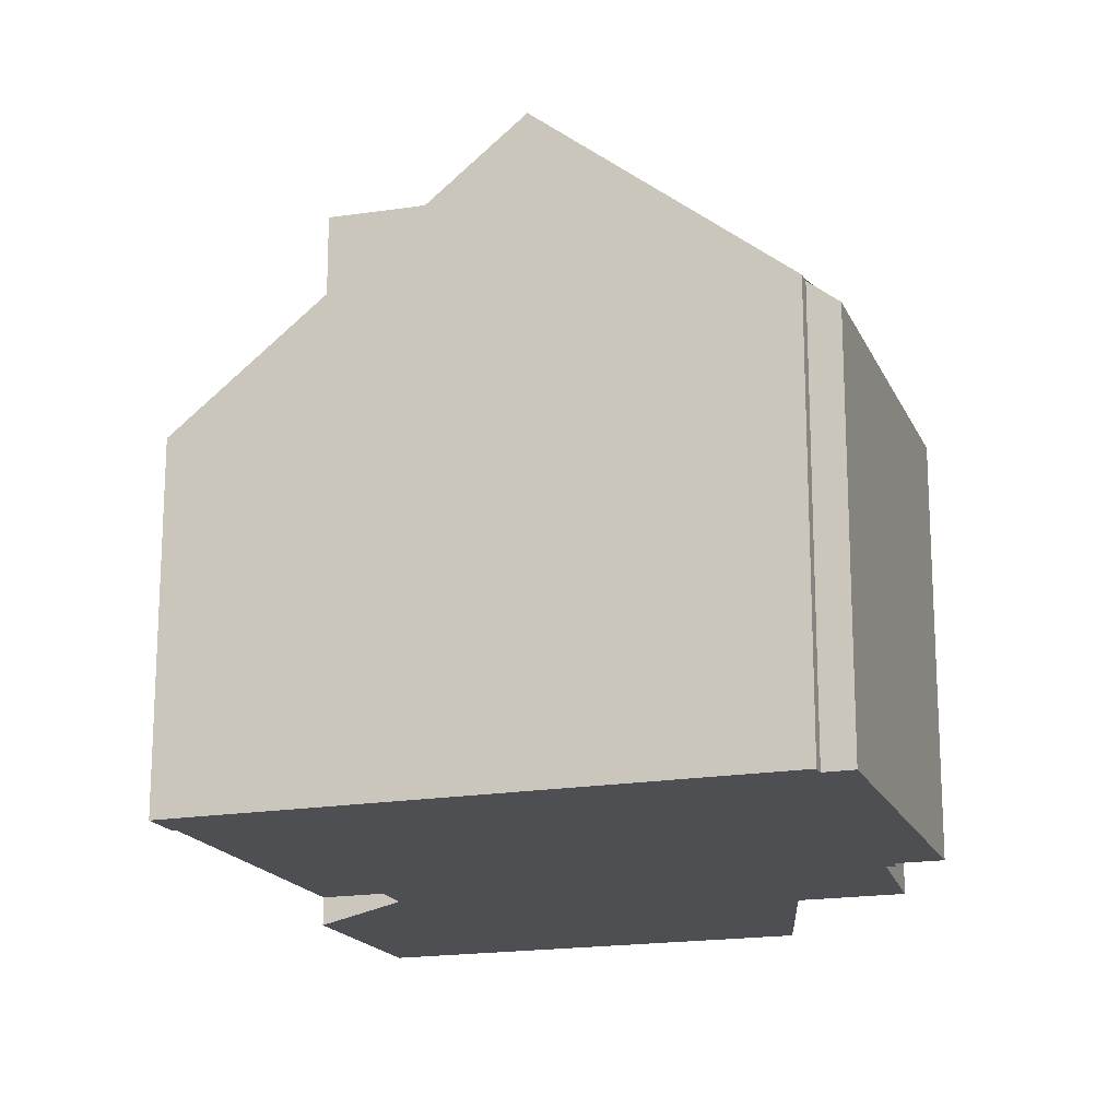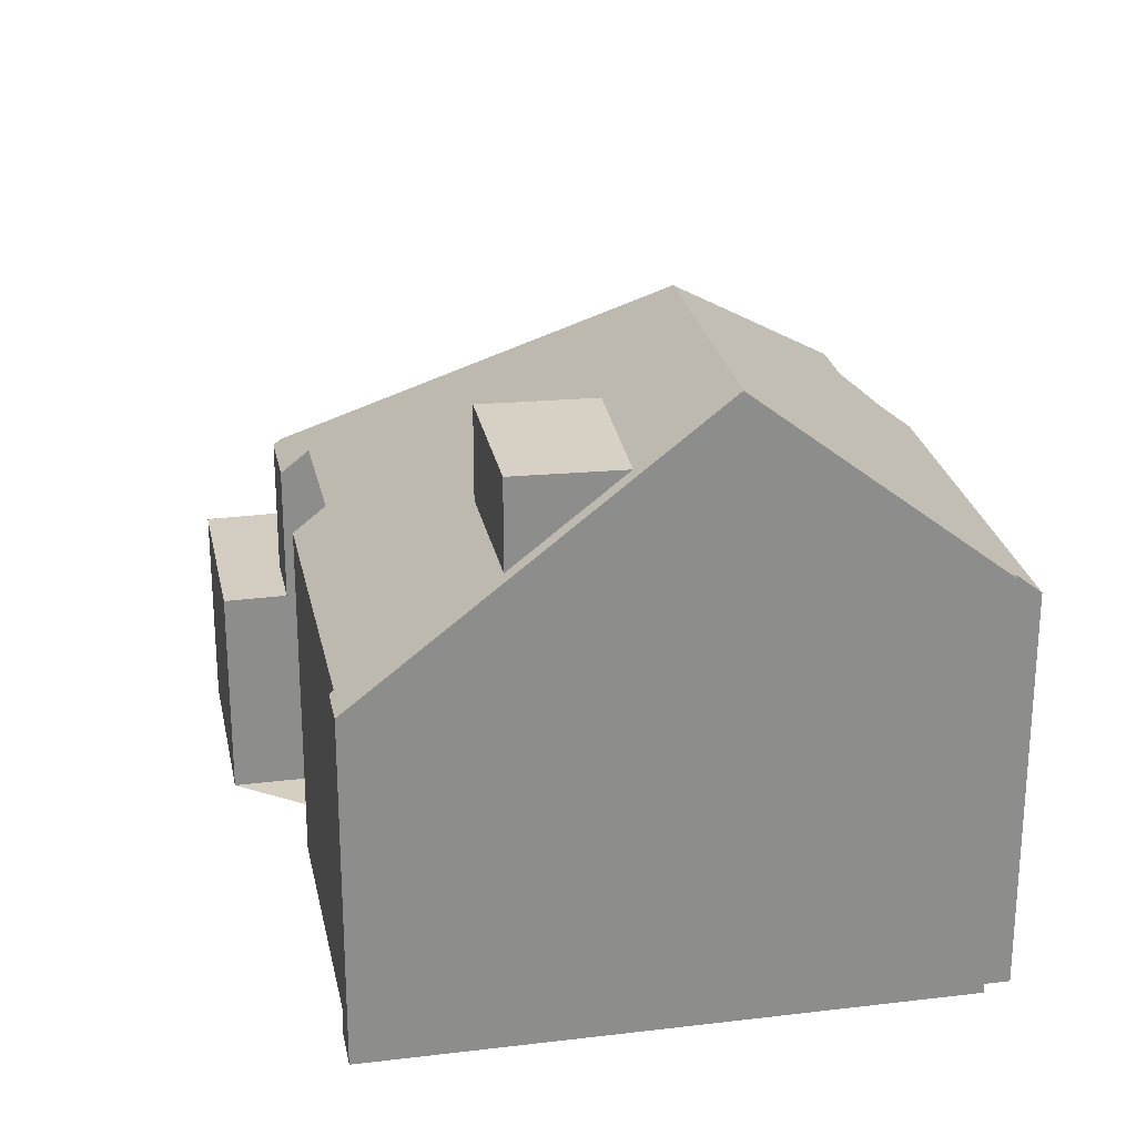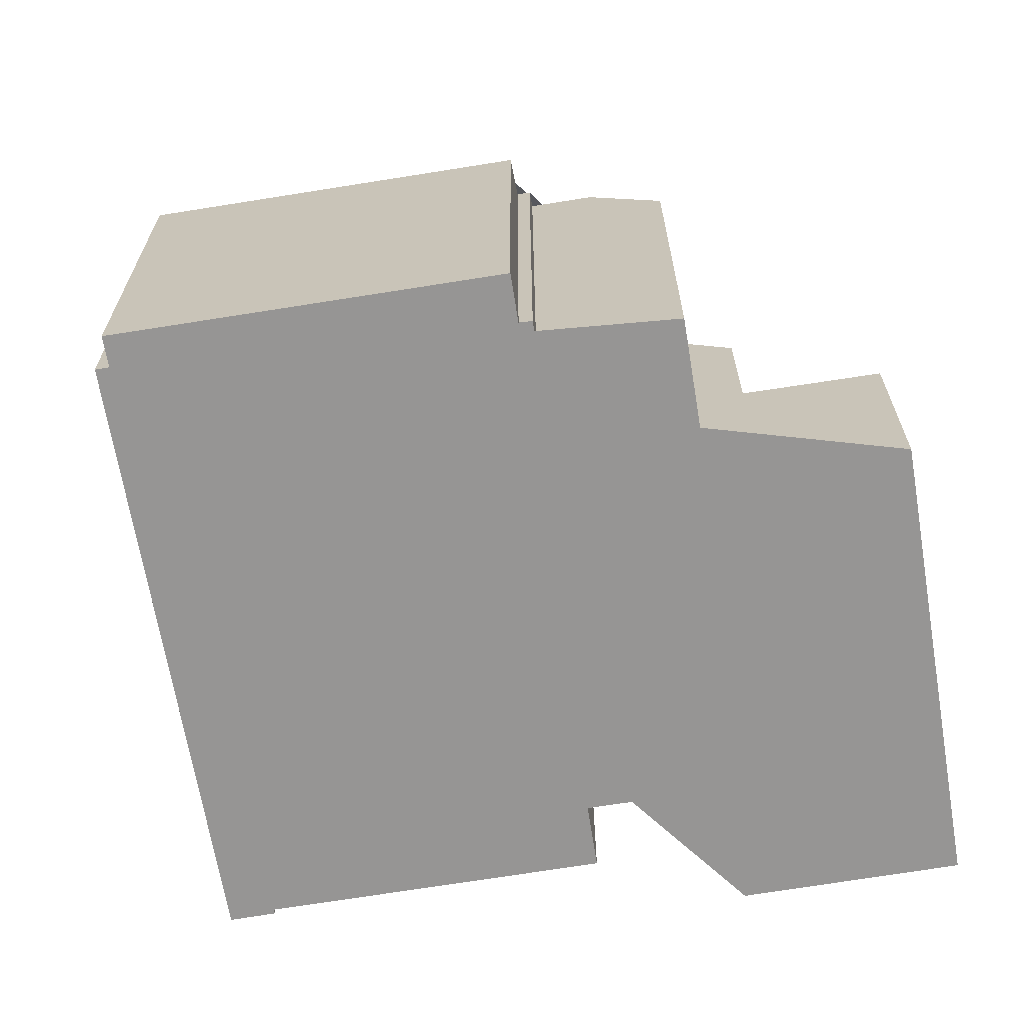
<metadata>
{"format":"obj","ext":"obj","renderer":"f3d","projection":"perspective","resolution":1024,"background":"white","views":[{"elev":-17.9,"azim":134.6,"up":"+Z"},{"elev":25.9,"azim":104.9,"up":"+Z"},{"elev":-67.6,"azim":-144.5,"up":"+Z"}]}
</metadata>
<code>
v -1594 -2283 6.512
v -1594 -2284 6.891
v -1593 -2284 6.893
v -1599 -2287 7.367
v -1599 -2287 7.122
v -1599 -2287 7.121
v -1599 -2286 6.521
v -1596 -2297 3.479
v -1599 -2298 3.398
v -1602 -2292 3.428
v -1600 -2290 6.431
v -1601 -2288 6.44
v -1589 -2292 5.661
v -1590 -2293 5.658
v -1590 -2292 5.713
v -1595 -2295 5.662
v -1595 -2294 6.455
v -1597 -2295 6.424
v -1600 -2288 7.368
v -1595 -2289 9.969
v -1592 -2287 9.993
v -1597 -2288 8.905
v -1592 -2286 8.81
v -1599 -2286 6.52
v -1594 -2283 6.542
v -1596 -2284 6.533
v -1596 -2284 6.516
v -1595 -2287 8.856
v -1599 -2286 6.801
v -1596 -2285 6.795
v -1594 -2284 6.791
v -1593 -2284 6.892
v -1592 -2286 8.812
v -1593 -2284 6.903
v -1593 -2284 6.903
v -1596 -2285 6.907
v -1600 -2288 7.368
v -1592 -2287 9.993
v -1597 -2296 3.483
v -1600 -2291 3.481
v -1595 -2289 9.969
v -1600 -2291 5.777
v -1597 -2296 5.678
v -1598 -2296 5.76
v -1595 -2289 9.969
v -1597 -2288 8.905
v -1596 -2291 8.964
v -1593 -2290 8.921
v -1591 -2289 8.882
v -1596 -2291 8.964
v -1591 -2289 8.879
v -1594 -2288 9.978
v -1593 -2290 8.921
v -1593 -2291 8.963
v -1593 -2290 8.921
v -1593 -2291 7.491
v -1594 -2288 9.978
v -1592 -2293 5.694
v -1591 -2289 8.88
v -1592 -2287 9.993
v -1589 -2292 5.661
v -1592 -2287 9.993
v -1599 -2286 6.913
v -1597 -2288 9.033
v -1598 -2286 6.912
v -1598 -2286 6.8
v -1596 -2291 9.026
v -1596 -2291 9.026
v -1596 -2291 8.963
v -1597 -2288 9.033
v -1597 -2288 8.902
v -1598 -2286 6.523
v -1598 -2286 6.52
v -1594 -2294 5.669
v -1597 -2296 5.673
v -1597 -2296 3.468
v -1600 -2290 6.248
v -1597 -2295 6.207
v -1597 -2295 6.207
v -1597 -2297 3.464
v -1592 -2287 9.992
v -1591 -2289 8.882
v -1590 -2290 8.923
v -1590 -2290 7.511
v -1589 -2292 5.66
v -1591 -2289 8.882
v -1592 -2287 9.992
v -1592 -2286 8.814
v -1594 -2284 6.903
v -1594 -2283 6.542
v -1594 -2283 6.512
v -1594 -2284 6.791
v -1599 -2288 7.803
v -1598 -2287 7.809
v -1599 -2288 7.803
v -1595 -2286 7.819
v -1593 -2285 7.828
v -1601 -2289 6.438
v -1593 -2285 7.829
v -1593 -2285 7.829
v -1600 -2288 6.606
v -1597 -2295 6.552
v -1596 -2297 3.474
v -1597 -2296 5.677
v -1597 -2296 3.478
v -1601 -2288 6.61
v -1597 -2295 6.552
v -1593 -2291 7.491
v -1595 -2292 7.471
v -1593 -2291 8.963
v -1590 -2290 8.923
v -1593 -2291 8.963
v -1590 -2290 7.512
v -1590 -2290 7.512
v -1590 -2290 7.511
v -1598 -2294 6.219
v -1590 -2290 8.923
v -1599 -2294 5.766
v -1593 -2291 7.491
v -1590 -2290 7.511
v -1598 -2294 6.56
v -1597 -2293 7.455
v -1597 -2293 7.455
v -1599 -2294 3.464
v -1601 -2295 3.412
v -1598 -2296 5.761
v -1597 -2295 6.038
v -1597 -2296 6.032
v -1592 -2293 6.115
v -1594 -2294 6.08
v -1589 -2292 6.151
v -1590 -2292 6.15
v -1590 -2292 6.148
v -1598 -2296 6.029
v -1595 -2294 6.071
v -1597 -2295 6.041
v -1598 -2296 6.029
v -1600 -2297 3.404
v -1598 -2296 3.457
v -1601 -2295 3.412
v -1600 -2297 3.405
v -1599 -2298 3.399
v -1602 -2292 3.429
v -1598 -2296 5.76
v -1598 -2296 3.455
v -1598 -2296 5.669
v -1600 -2291 5.777
v -1599 -2294 5.766
v -1598 -2296 5.761
v -1599 -2294 3.464
v -1598 -2296 3.457
v -1598 -2296 5.76
v -1597 -2297 3.451
v -1600 -2291 3.481
v -1597 -2297 3.453
v -1599 -2298 3.401
v -1597 -2296 3.466
v -1597 -2296 3.476
v -1596 -2296 3.481
v -1599 -2298 3.4
v -1597 -2297 3.451
v -1599 -2298 3.399
v -1597 -2297 3.464
v -1596 -2297 3.474
v -1596 -2297 3.479
v -1599 -2298 3.398
v -1599 -2286 6.538
v -1598 -2286 6.536
v -1596 -2284 6.532
v -1594 -2283 6.527
v -1594 -2283 6.527
v -1596 -2285 6.532
v -1592 -2287 9.993
v -1591 -2289 8.879
v -1590 -2290 7.884
v -1592 -2287 9.993
v -1592 -2286 8.81
v -1593 -2285 7.829
v -1593 -2284 6.903
v -1593 -2284 6.893
v -1593 -2285 7.969
v -1593 -2285 7.969
v -1599 -2288 7.98
v -1598 -2287 7.978
v -1595 -2286 7.973
v -1593 -2285 7.969
v -1599 -2288 7.98
v -1600 -2289 6.604
v -1600 -2289 6.437
v -1593 -2285 7.969
v -1601 -2295 3.413
v -1600 -2297 3.405
v -1599 -2298 3.401
v -1602 -2292 3.43
v -1599 -2298 3.399
v -1599 -2298 3.399
v -1592 -2287 9.993
v -1592 -2286 8.811
v -1593 -2285 7.829
v -1593 -2284 6.903
v -1593 -2285 7.969
v -1593 -2284 6.892
v -1592 -2287 9.993
v -1591 -2289 8.88
v -1591 -2289 8.807
v -1590 -2290 7.512
v -1590 -2292 6.15
v -1589 -2292 5.661
v -1597 -2296 3.469
v -1597 -2297 3.467
v -1597 -2297 3.467
v -1597 -2296 5.674
v -1597 -2296 3.471
v -1597 -2295 6.306
v -1597 -2295 6.306
v -1597 -2296 6.034
v -1598 -2294 6.31
v -1600 -2290 6.321
v -1590 -2290 7.838
v -1590 -2290 7.837
v -1590 -2290 7.837
v -1591 -2290 8.913
v -1601 -2295 3.414
v -1601 -2295 3.414
v -1598 -2294 6.221
v -1599 -2294 5.767
v -1599 -2294 3.466
v -1593 -2291 7.802
v -1595 -2292 7.767
v -1593 -2291 8.954
v -1591 -2290 8.913
v -1591 -2290 7.835
v -1597 -2293 7.745
v -1597 -2293 7.745
v -1593 -2291 8.954
v -1599 -2294 5.767
v -1593 -2291 7.802
v -1591 -2290 7.835
v -1598 -2294 6.311
v -1598 -2293 6.563
v -1599 -2294 3.466
v -1601 -2295 3.413
v -1589 -2292 5.757
v -1589 -2292 5.757
v -1600 -2297 3.403
v -1600 -2297 3.403
v -1597 -2296 3.468
v -1598 -2296 3.455
v -1597 -2296 3.478
v -1597 -2296 3.471
v -1592 -2293 5.722
v -1594 -2294 5.687
v -1589 -2292 5.758
v -1589 -2292 5.755
v -1597 -2296 3.483
v -1595 -2295 5.678
v -1600 -2297 3.402
v -1598 -2296 5.669
v -1600 -2297 3.403
v -1600 -2297 3.403
v -1597 -2296 5.673
v -1597 -2296 3.468
v -1598 -2296 3.455
v -1589 -2292 5.743
v -1589 -2292 5.743
v -1598 -2296 5.669
v -1598 -2296 3.455
v -1589 -2292 5.743
v -1589 -2292 5.741
v -1592 -2293 5.722
v -1597 -2296 5.677
v -1597 -2296 5.674
v -1597 -2296 3.478
v -1597 -2296 3.471
v -1592 -2293 5.722
v -1594 -2294 5.701
v -1597 -2296 3.483
v -1595 -2295 5.696
v -1597 -2296 5.678
v -1600 -2297 3.403
v -1596 -2297 3.474
v -1597 -2297 3.467
v -1597 -2297 3.464
v -1597 -2297 3.451
v -1596 -2297 3.479
v -1598 -2298 3.423
v -1594 -2283 6.527
v -1594 -2283 6.512
v -1594 -2283 0
v -1594 -2283 8.882e-16
v -1593 -2284 6.892
v -1594 -2284 6.891
v -1594 -2284 0
v -1593 -2284 0
v -1593 -2284 6.903
v -1593 -2284 6.893
v -1593 -2284 0
v -1593 -2284 0
v -1599 -2287 7.122
v -1599 -2287 7.367
v -1599 -2287 0
v -1599 -2287 0
v -1599 -2287 7.121
v -1599 -2287 7.122
v -1599 -2287 0
v -1599 -2287 0
v -1599 -2286 6.913
v -1599 -2287 7.121
v -1599 -2287 0
v -1599 -2286 0
v -1599 -2286 6.52
v -1599 -2286 6.521
v -1599 -2286 0
v -1599 -2286 8.882e-16
v -1596 -2297 3.474
v -1596 -2297 3.479
v -1596 -2297 4.441e-16
v -1596 -2297 -4.441e-16
v -1599 -2298 3.398
v -1599 -2298 3.398
v -1599 -2298 -4.441e-16
v -1599 -2298 4.441e-16
v -1602 -2292 3.429
v -1602 -2292 3.428
v -1602 -2292 0
v -1602 -2292 0
v -1600 -2289 6.437
v -1600 -2290 6.431
v -1600 -2290 -8.882e-16
v -1600 -2289 -8.882e-16
v -1601 -2288 6.61
v -1601 -2288 6.44
v -1601 -2288 8.882e-16
v -1601 -2288 8.882e-16
v -1589 -2292 5.661
v -1589 -2292 5.661
v -1589 -2292 0
v -1589 -2292 8.882e-16
v -1590 -2292 5.713
v -1590 -2293 5.658
v -1590 -2293 0
v -1590 -2292 0
v -1592 -2293 5.694
v -1590 -2292 5.713
v -1590 -2292 0
v -1592 -2293 0
v -1595 -2295 5.678
v -1595 -2295 5.662
v -1595 -2295 0
v -1595 -2295 0
v -1597 -2295 6.424
v -1595 -2294 6.455
v -1595 -2294 0
v -1597 -2295 0
v -1597 -2295 6.041
v -1597 -2295 6.424
v -1597 -2295 0
v -1597 -2295 0
v -1599 -2287 7.367
v -1600 -2288 7.368
v -1600 -2288 0
v -1599 -2287 0
v -1592 -2287 9.993
v -1592 -2286 8.81
v -1592 -2286 0
v -1592 -2287 0
v -1598 -2286 6.52
v -1599 -2286 6.52
v -1599 -2286 8.882e-16
v -1598 -2286 8.882e-16
v -1594 -2284 6.791
v -1594 -2283 6.542
v -1594 -2283 0
v -1594 -2284 0
v -1594 -2283 6.512
v -1596 -2284 6.516
v -1596 -2284 8.882e-16
v -1594 -2283 8.882e-16
v -1599 -2286 6.538
v -1599 -2286 6.801
v -1599 -2286 0
v -1599 -2286 0
v -1594 -2284 6.891
v -1594 -2284 6.791
v -1594 -2284 0
v -1594 -2284 0
v -1593 -2284 6.892
v -1593 -2284 6.892
v -1593 -2284 0
v -1593 -2284 -8.882e-16
v -1593 -2285 7.829
v -1593 -2284 6.903
v -1593 -2284 0
v -1593 -2285 -8.882e-16
v -1591 -2289 8.879
v -1592 -2287 9.993
v -1592 -2287 0
v -1591 -2289 0
v -1590 -2290 7.884
v -1591 -2289 8.879
v -1591 -2289 0
v -1590 -2290 0
v -1594 -2294 5.669
v -1592 -2293 5.694
v -1592 -2293 0
v -1594 -2294 -8.882e-16
v -1589 -2292 5.661
v -1589 -2292 5.661
v -1589 -2292 8.882e-16
v -1589 -2292 0
v -1599 -2286 6.801
v -1599 -2286 6.913
v -1599 -2286 0
v -1599 -2286 0
v -1596 -2284 6.516
v -1598 -2286 6.52
v -1598 -2286 8.882e-16
v -1596 -2284 8.882e-16
v -1595 -2295 5.662
v -1594 -2294 5.669
v -1594 -2294 -8.882e-16
v -1595 -2295 0
v -1600 -2290 6.321
v -1600 -2290 6.248
v -1600 -2290 8.882e-16
v -1600 -2290 8.882e-16
v -1597 -2297 3.451
v -1597 -2297 3.464
v -1597 -2297 0
v -1597 -2297 4.441e-16
v -1590 -2293 5.658
v -1589 -2292 5.66
v -1589 -2292 0
v -1590 -2293 0
v -1594 -2283 6.512
v -1594 -2283 6.512
v -1594 -2283 8.882e-16
v -1594 -2283 0
v -1601 -2288 6.44
v -1601 -2289 6.438
v -1601 -2289 8.882e-16
v -1601 -2288 8.882e-16
v -1593 -2285 7.969
v -1593 -2285 7.829
v -1593 -2285 -8.882e-16
v -1593 -2285 0
v -1597 -2297 3.467
v -1596 -2297 3.474
v -1596 -2297 -4.441e-16
v -1597 -2297 0
v -1600 -2288 7.368
v -1601 -2288 6.61
v -1601 -2288 8.882e-16
v -1600 -2288 0
v -1589 -2292 6.151
v -1590 -2290 7.512
v -1590 -2290 8.882e-16
v -1589 -2292 0
v -1601 -2295 3.413
v -1601 -2295 3.412
v -1601 -2295 -4.441e-16
v -1601 -2295 0
v -1589 -2292 5.758
v -1589 -2292 6.151
v -1589 -2292 0
v -1589 -2292 0
v -1595 -2294 6.455
v -1595 -2294 6.071
v -1595 -2294 0
v -1595 -2294 0
v -1597 -2296 5.678
v -1597 -2295 6.041
v -1597 -2295 0
v -1597 -2296 0
v -1601 -2295 3.412
v -1600 -2297 3.404
v -1600 -2297 0
v -1601 -2295 -4.441e-16
v -1599 -2298 3.398
v -1599 -2298 3.399
v -1599 -2298 4.441e-16
v -1599 -2298 -4.441e-16
v -1602 -2292 3.43
v -1602 -2292 3.429
v -1602 -2292 0
v -1602 -2292 0
v -1600 -2290 6.248
v -1600 -2291 5.777
v -1600 -2291 0
v -1600 -2290 8.882e-16
v -1598 -2298 3.423
v -1597 -2297 3.451
v -1597 -2297 4.441e-16
v -1598 -2298 0
v -1596 -2297 3.479
v -1596 -2296 3.481
v -1596 -2296 0
v -1596 -2297 0
v -1600 -2297 3.402
v -1599 -2298 3.4
v -1599 -2298 0
v -1600 -2297 0
v -1596 -2297 3.479
v -1596 -2297 3.479
v -1596 -2297 0
v -1596 -2297 0
v -1599 -2298 3.4
v -1599 -2298 3.398
v -1599 -2298 4.441e-16
v -1599 -2298 0
v -1599 -2286 6.521
v -1599 -2286 6.538
v -1599 -2286 0
v -1599 -2286 0
v -1594 -2283 6.542
v -1594 -2283 6.527
v -1594 -2283 8.882e-16
v -1594 -2283 0
v -1590 -2290 7.838
v -1590 -2290 7.884
v -1590 -2290 0
v -1590 -2290 -8.882e-16
v -1593 -2284 6.893
v -1593 -2284 6.893
v -1593 -2284 0
v -1593 -2284 0
v -1601 -2289 6.438
v -1600 -2289 6.437
v -1600 -2289 -8.882e-16
v -1601 -2289 8.882e-16
v -1592 -2286 8.81
v -1593 -2285 7.969
v -1593 -2285 0
v -1592 -2286 0
v -1600 -2291 3.481
v -1602 -2292 3.43
v -1602 -2292 0
v -1600 -2291 0
v -1599 -2298 3.399
v -1599 -2298 3.399
v -1599 -2298 -4.441e-16
v -1599 -2298 4.441e-16
v -1593 -2284 6.893
v -1593 -2284 6.892
v -1593 -2284 -8.882e-16
v -1593 -2284 0
v -1589 -2292 5.66
v -1589 -2292 5.661
v -1589 -2292 0
v -1589 -2292 0
v -1597 -2297 3.464
v -1597 -2297 3.467
v -1597 -2297 0
v -1597 -2297 0
v -1600 -2290 6.431
v -1600 -2290 6.321
v -1600 -2290 8.882e-16
v -1600 -2290 -8.882e-16
v -1590 -2290 7.512
v -1590 -2290 7.838
v -1590 -2290 -8.882e-16
v -1590 -2290 8.882e-16
v -1602 -2292 3.428
v -1601 -2295 3.413
v -1601 -2295 0
v -1602 -2292 0
v -1589 -2292 5.743
v -1589 -2292 5.758
v -1589 -2292 0
v -1589 -2292 0
v -1596 -2296 3.481
v -1597 -2296 3.483
v -1597 -2296 -4.441e-16
v -1596 -2296 0
v -1595 -2295 5.696
v -1595 -2295 5.678
v -1595 -2295 0
v -1595 -2295 0
v -1600 -2297 3.403
v -1600 -2297 3.402
v -1600 -2297 0
v -1600 -2297 0
v -1589 -2292 5.661
v -1589 -2292 5.743
v -1589 -2292 0
v -1589 -2292 0
v -1597 -2296 3.483
v -1597 -2296 3.483
v -1597 -2296 0
v -1597 -2296 -4.441e-16
v -1595 -2294 6.071
v -1595 -2295 5.696
v -1595 -2295 0
v -1595 -2294 0
v -1600 -2297 3.404
v -1600 -2297 3.403
v -1600 -2297 0
v -1600 -2297 0
v -1596 -2297 3.479
v -1596 -2297 3.479
v -1596 -2297 0
v -1596 -2297 4.441e-16
v -1599 -2298 3.399
v -1598 -2298 3.423
v -1598 -2298 0
v -1599 -2298 -4.441e-16
v -1594 -2283 0
v -1594 -2284 0
v -1593 -2284 0
v -1589 -2292 0
v -1590 -2293 0
v -1590 -2292 0
v -1595 -2295 0
v -1595 -2294 0
v -1597 -2295 0
v -1596 -2297 0
v -1599 -2298 0
v -1602 -2292 0
v -1600 -2290 0
v -1601 -2288 0
v -1599 -2287 0
v -1599 -2287 0
v -1599 -2287 0
v -1599 -2286 0
f 88 33 62 87
f 181 33 88 186
f 171 25 90 170
f 169 26 172
f 185 28 71 184
f 172 26 30 66 168
f 90 25 31 92
f 190 23 177 182
f 180 3 35 179
f 92 31 2 32 34 89
f 242 10 143 224
f 137 79 128
f 237 48 230
f 238 49 231
f 67 47 46 64
f 69 50 68
f 204 59 60 203
f 71 28 57 20 70
f 205 59 204
f 82 53 52 81
f 83 54 56 84
f 177 23 21 176
f 66 30 36 65
f 65 63 29 66
f 68 41 52 53 69
f 70 22 71
f 64 45 67
f 72 24 73
f 184 71 22 183
f 168 66 29 167
f 229 69 53 228
f 212 75 76 213
f 101 98 12 106
f 216 128 79 215
f 81 60 59 82
f 232 82 59 205 221
f 87 57 28 88
f 186 88 28 185
f 170 90 26 169
f 92 30 26 90
f 89 36 30 92
f 93 19 4 5 6 63 65 94
f 96 36 89 97
f 189 98 101 188
f 97 89 34 99
f 94 65 36 96
f 179 35 100 178
f 188 101 95 187
f 105 39 43 104
f 106 37 95 101
f 234 50 69 229
f 130 109 108 129
f 132 114 113 131
f 129 108 115 133
f 207 133 115 206
f 222 117 112 235
f 214 78 116 217
f 122 102 121
f 127 107 123 109 130 135 17 18 136
f 141 138 125 140
f 241 124 118 236
f 261 128 216 272
f 276 130 129 275
f 243 132 131 253
f 275 129 133 254 270
f 254 133 207 244
f 278 135 130 276
f 271 127 136 279
f 280 138 141 260
f 126 118 124 139
f 192 141 140 191
f 260 141 192 259
f 224 143 194 223
f 258 144 137 128 261
f 145 76 75 146
f 226 147 77 225
f 148 116 78 134 149
f 149 134 152
f 195 162 156 193
f 161 155 157 163
f 210 163 157 209
f 164 158 159 165
f 166 160 156 162
f 196 142 162 195
f 284 161 163 283
f 283 163 210 282
f 281 164 165 285
f 162 142 9 166
f 167 7 24 72 168
f 169 27 91 170
f 170 91 1 171
f 172 72 73 27 169
f 168 72 172
f 173 38 51 174
f 174 51 175
f 198 177 176 197
f 200 179 178 199
f 201 182 177 198
f 202 180 179 200
f 199 178 182 201
f 183 93 94 184
f 185 96 97 186
f 225 77 218 239
f 240 188 187 46 47 233
f 186 97 99 181
f 184 94 96 185
f 182 178 100 190
f 191 150 151 192
f 259 192 151 263
f 223 194 154 227
f 193 155 161 195
f 286 196 195 161 284
f 197 62 33 198
f 199 99 34 200
f 198 33 181 201
f 200 34 32 202
f 201 181 99 199
f 203 173 174 204
f 220 205 204 174 175 219
f 221 205 220
f 206 114 132 207
f 244 207 132 243
f 209 158 164 210
f 282 210 164 281
f 213 105 104 212
f 215 107 127 216
f 217 121 102 214
f 239 218 11 189 188 240
f 272 216 127 271
f 219 113 114 220
f 220 114 206 221
f 223 191 140 224
f 225 116 148 226
f 228 108 109 229
f 221 206 115 232
f 229 109 123 234
f 235 55 86 222
f 239 217 116 225
f 233 122 121 240
f 227 150 191 223
f 240 121 217 239
f 236 42 40 241
f 224 140 125 242
f 230 110 119 237
f 231 111 120 238
f 265 244 243 264
f 245 193 156 246
f 247 157 155 248
f 248 155 193 245
f 249 158 209 250
f 251 58 74 252
f 264 243 253 268
f 270 254 269
f 269 254 244 265
f 250 209 157 247
f 255 159 158 249
f 252 74 16 256
f 246 156 160 257
f 259 245 246 260
f 262 247 248 263
f 264 61 208 265
f 266 44 126 139 267
f 268 13 61 264
f 269 85 14 15 58 251 270
f 265 208 85 269
f 263 248 245 259
f 273 249 250 274
f 275 251 252 276
f 270 251 275
f 274 250 247 262
f 277 255 249 273
f 276 252 256 278
f 260 246 257 280
f 281 103 211 282
f 283 80 153 284
f 282 211 80 283
f 285 8 103 281
f 284 153 286
f 288 289 290 287
f 292 293 294 291
f 296 297 298 295
f 300 301 302 299
f 304 305 306 303
f 308 309 310 307
f 312 313 314 311
f 316 317 318 315
f 320 321 322 319
f 324 325 326 323
f 328 329 330 327
f 332 333 334 331
f 336 337 338 335
f 340 341 342 339
f 344 345 346 343
f 348 349 350 347
f 352 353 354 351
f 356 357 358 355
f 360 361 362 359
f 364 365 366 363
f 368 369 370 367
f 372 373 374 371
f 376 377 378 375
f 380 381 382 379
f 384 385 386 383
f 388 389 390 387
f 392 393 394 391
f 396 397 398 395
f 400 401 402 399
f 404 405 406 403
f 408 409 410 407
f 412 413 414 411
f 416 417 418 415
f 420 421 422 419
f 424 425 426 423
f 428 429 430 427
f 432 433 434 431
f 436 437 438 435
f 440 441 442 439
f 444 445 446 443
f 448 449 450 447
f 452 453 454 451
f 456 457 458 455
f 460 461 462 459
f 464 465 466 463
f 468 469 470 467
f 472 473 474 471
f 476 477 478 475
f 480 481 482 479
f 484 485 486 483
f 488 489 490 487
f 492 493 494 491
f 496 497 498 495
f 500 501 502 499
f 504 505 506 503
f 508 509 510 507
f 512 513 514 511
f 516 517 518 515
f 520 521 522 519
f 524 525 526 523
f 528 529 530 527
f 532 533 534 531
f 536 537 538 535
f 540 541 542 539
f 544 545 546 543
f 548 549 550 547
f 552 553 554 551
f 556 557 558 555
f 560 561 562 559
f 564 565 566 563
f 568 569 570 567
f 572 573 574 571
f 576 577 578 575
f 580 581 582 579
f 584 585 586 583
f 588 589 590 587
f 592 593 594 591
f 596 597 598 595
f 600 601 602 599
f 604 605 606 603
f 608 609 610 611 612 613 614 615 616 617 618 619 620 621 622 623 624 607

</code>
